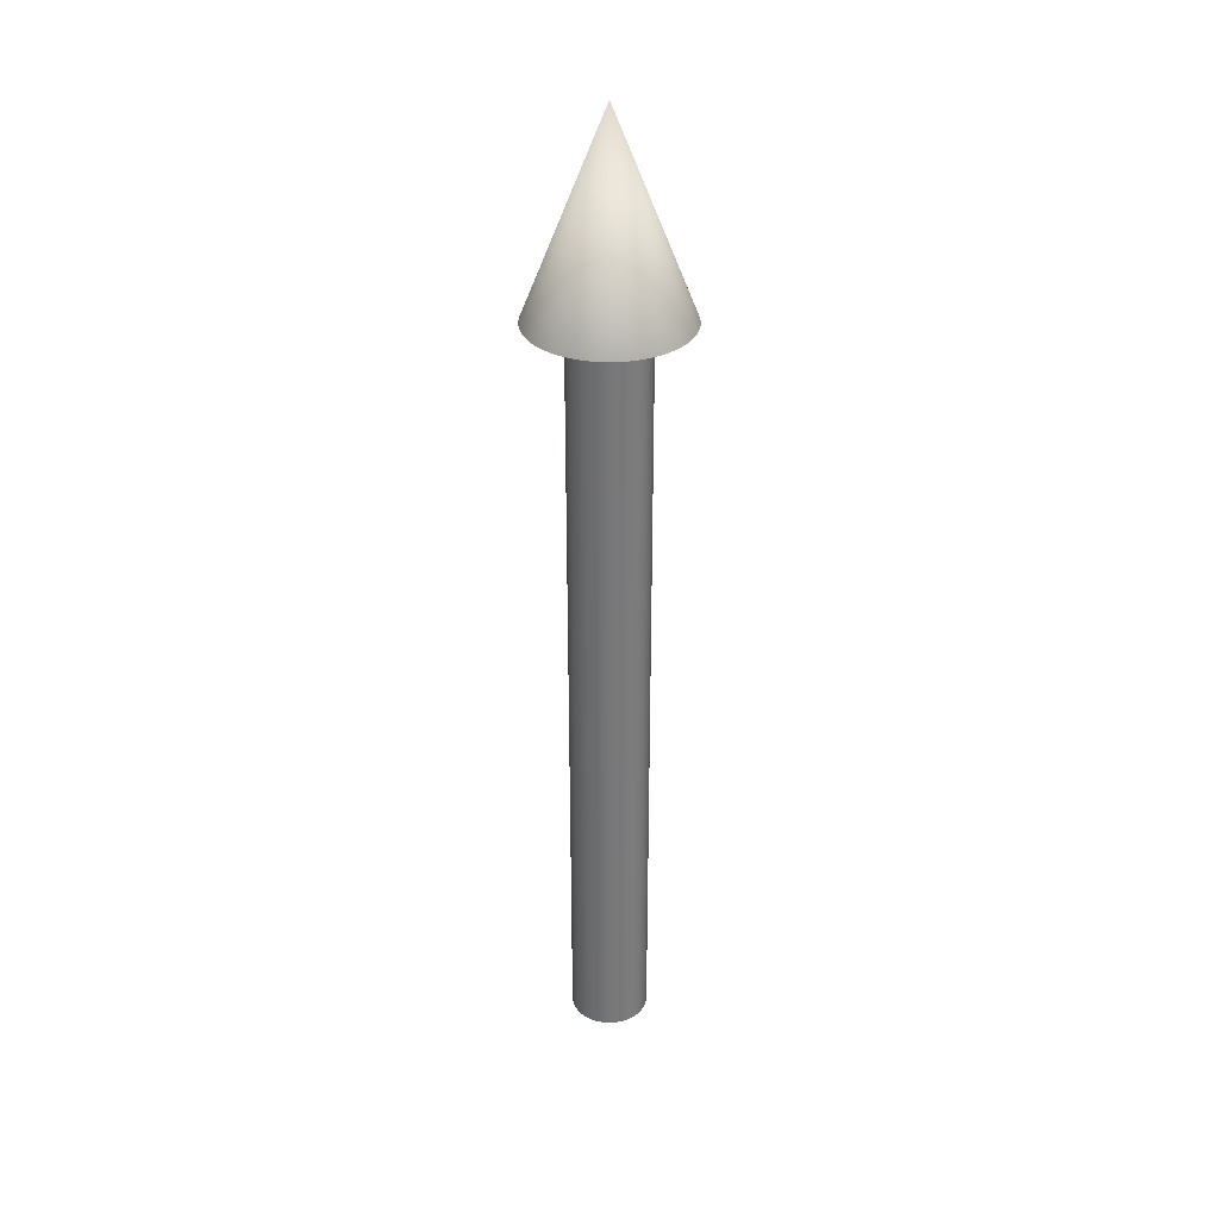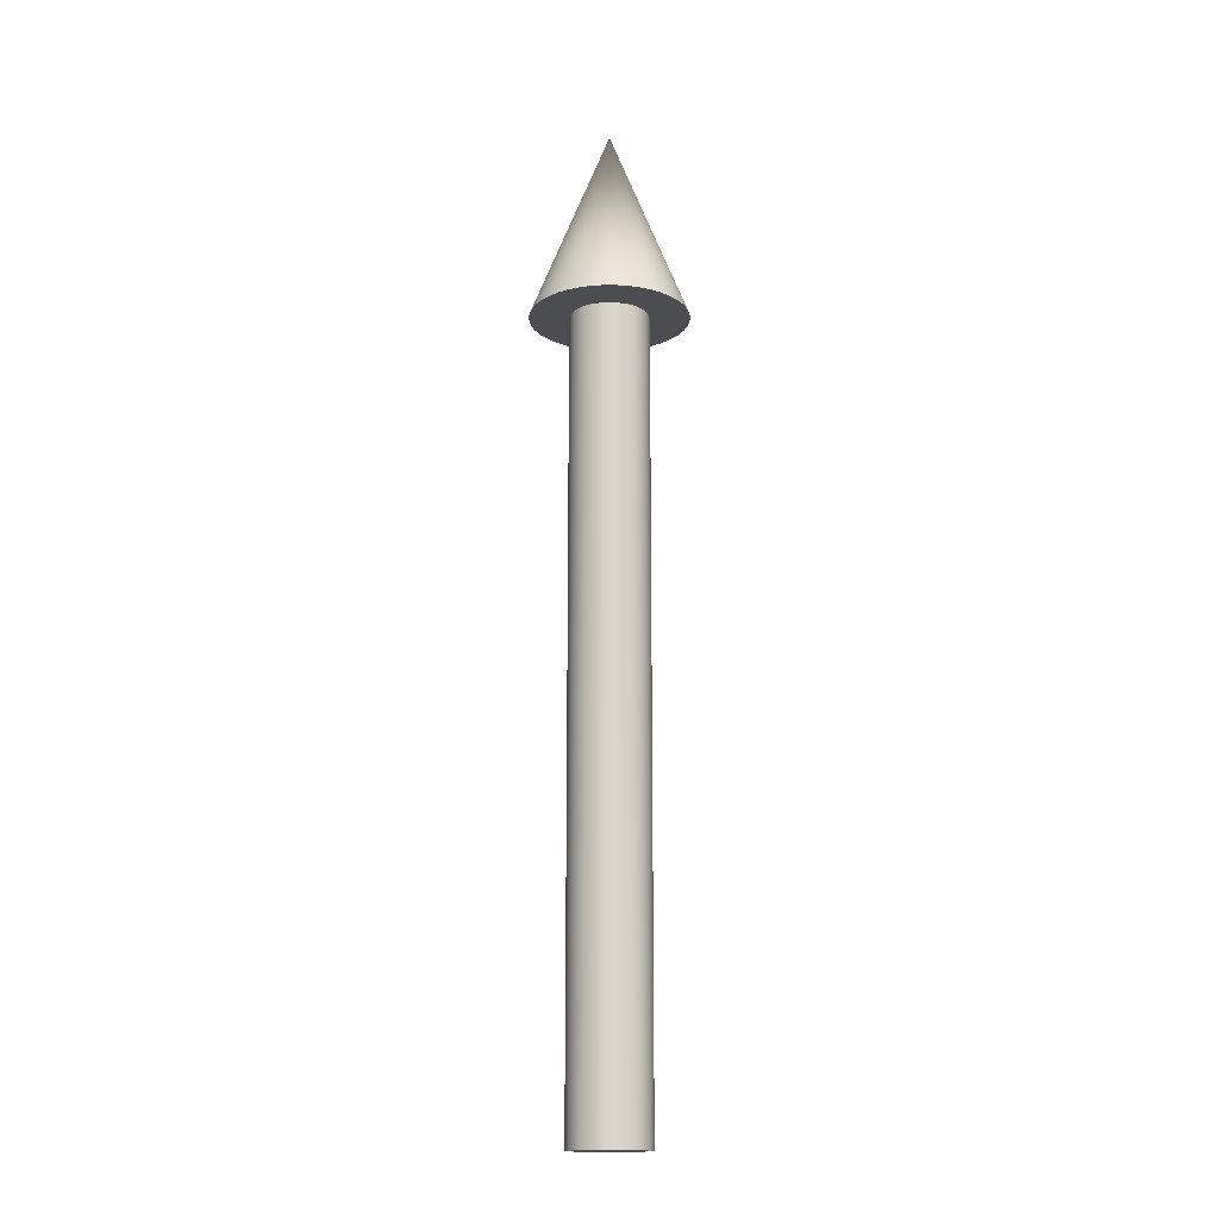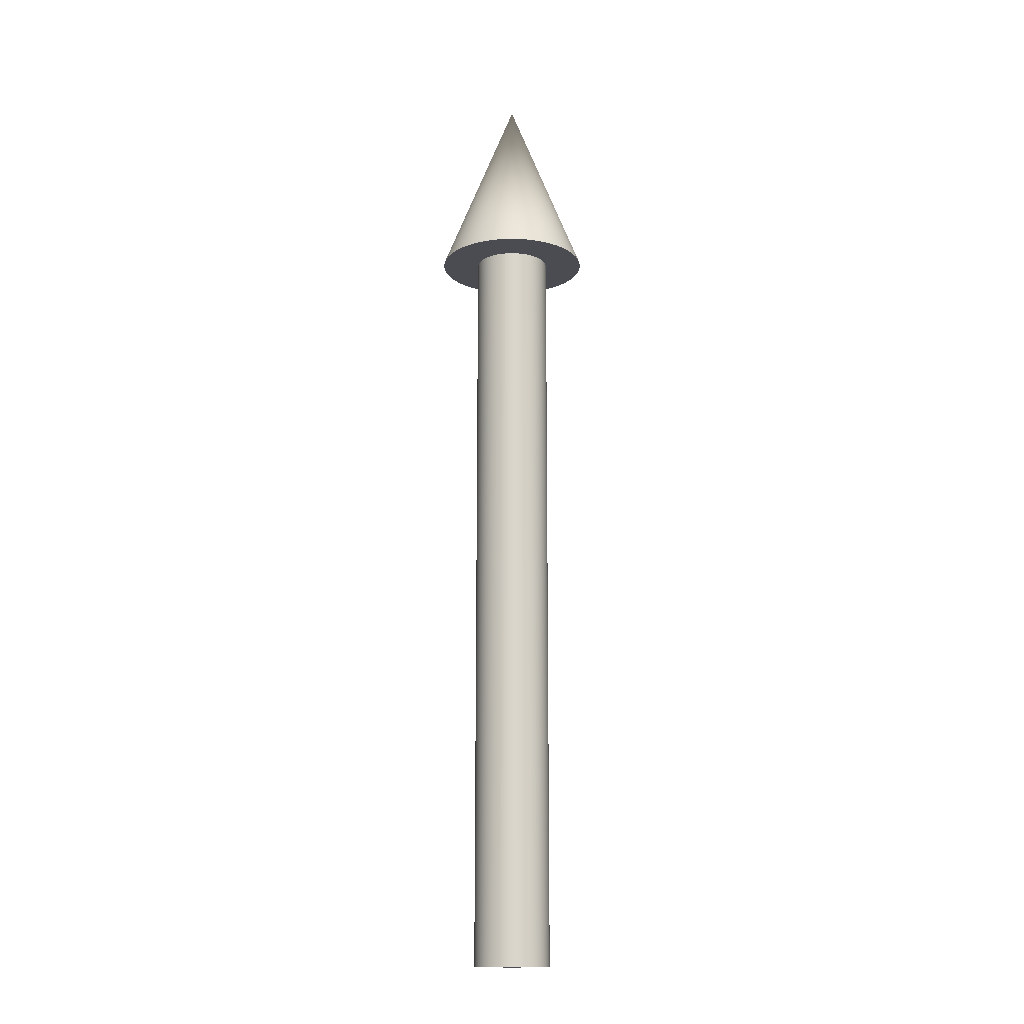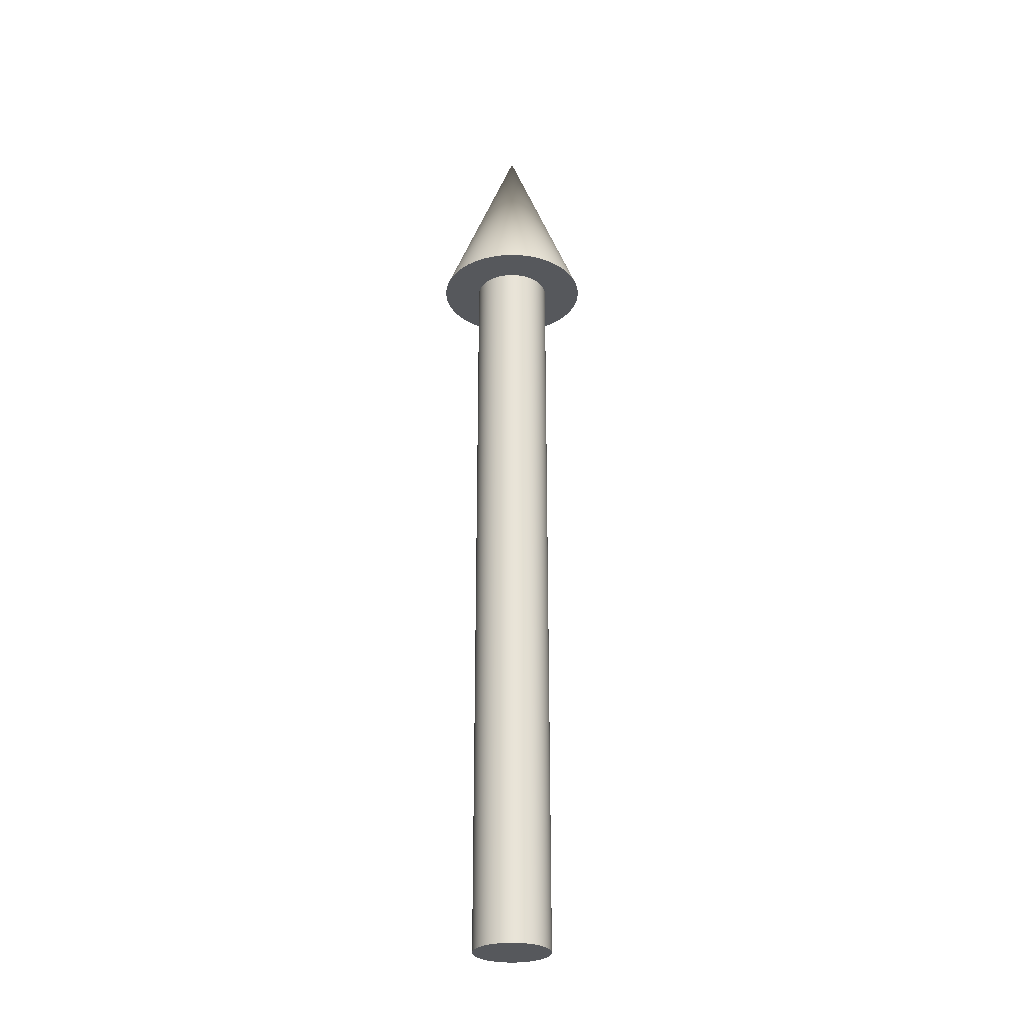
<metadata>
{"format":"obj","ext":"obj","renderer":"f3d","projection":"perspective","resolution":1024,"background":"white","views":[{"elev":32.9,"azim":-145.7,"up":"+Z"},{"elev":-15.9,"azim":176.4,"up":"+Z"},{"elev":-15.3,"azim":-17.3,"up":"+Z"},{"elev":-28.1,"azim":34.2,"up":"+Z"}]}
</metadata>
<code>
v 0.04 0 0
v 0.03981 0.003921 0
v 0.03923 0.007804 0
v 0.03828 0.01161 0
v 0.03696 0.01531 0
v 0.03528 0.01886 0
v 0.03326 0.02222 0
v 0.03092 0.02538 0
v 0.02828 0.02828 0
v 0.02538 0.03092 0
v 0.02222 0.03326 0
v 0.01886 0.03528 0
v 0.01531 0.03696 0
v 0.01161 0.03828 0
v 0.007804 0.03923 0
v 0.003921 0.03981 0
v 0 0.04 0
v -0.003921 0.03981 0
v -0.007804 0.03923 0
v -0.01161 0.03828 0
v -0.01531 0.03696 0
v -0.01886 0.03528 0
v -0.02222 0.03326 0
v -0.02538 0.03092 0
v -0.02828 0.02828 0
v -0.03092 0.02538 0
v -0.03326 0.02222 0
v -0.03528 0.01886 0
v -0.03696 0.01531 0
v -0.03828 0.01161 0
v -0.03923 0.007804 0
v -0.03981 0.003921 0
v -0.04 0 0
v -0.03981 -0.003921 0
v -0.03923 -0.007804 0
v -0.03828 -0.01161 0
v -0.03696 -0.01531 0
v -0.03528 -0.01886 0
v -0.03326 -0.02222 0
v -0.03092 -0.02538 0
v -0.02828 -0.02828 0
v -0.02538 -0.03092 0
v -0.02222 -0.03326 0
v -0.01886 -0.03528 0
v -0.01531 -0.03696 0
v -0.01161 -0.03828 0
v -0.007804 -0.03923 0
v -0.003921 -0.03981 0
v -0 -0.04 0
v 0.003921 -0.03981 0
v 0.007804 -0.03923 0
v 0.01161 -0.03828 0
v 0.01531 -0.03696 0
v 0.01886 -0.03528 0
v 0.02222 -0.03326 0
v 0.02538 -0.03092 0
v 0.02828 -0.02828 0
v 0.03092 -0.02538 0
v 0.03326 -0.02222 0
v 0.03528 -0.01886 0
v 0.03696 -0.01531 0
v 0.03828 -0.01161 0
v 0.03923 -0.007804 0
v 0.03981 -0.003921 0
v 0.04 0 0
v 0.03981 0.003921 0
v 0.03923 0.007804 0
v 0.03828 0.01161 0
v 0.03696 0.01531 0
v 0.03528 0.01886 0
v 0.03326 0.02222 0
v 0.03092 0.02538 0
v 0.02828 0.02828 0
v 0.02538 0.03092 0
v 0.02222 0.03326 0
v 0.01886 0.03528 0
v 0.01531 0.03696 0
v 0.01161 0.03828 0
v 0.007804 0.03923 0
v 0.003921 0.03981 0
v 0 0.04 0
v -0.003921 0.03981 0
v -0.007804 0.03923 0
v -0.01161 0.03828 0
v -0.01531 0.03696 0
v -0.01886 0.03528 0
v -0.02222 0.03326 0
v -0.02538 0.03092 0
v -0.02828 0.02828 0
v -0.03092 0.02538 0
v -0.03326 0.02222 0
v -0.03528 0.01886 0
v -0.03696 0.01531 0
v -0.03828 0.01161 0
v -0.03923 0.007804 0
v -0.03981 0.003921 0
v -0.04 0 0
v -0.03981 -0.003921 0
v -0.03923 -0.007804 0
v -0.03828 -0.01161 0
v -0.03696 -0.01531 0
v -0.03528 -0.01886 0
v -0.03326 -0.02222 0
v -0.03092 -0.02538 0
v -0.02828 -0.02828 0
v -0.02538 -0.03092 0
v -0.02222 -0.03326 0
v -0.01886 -0.03528 0
v -0.01531 -0.03696 0
v -0.01161 -0.03828 0
v -0.007804 -0.03923 0
v -0.003921 -0.03981 0
v -0 -0.04 0
v 0.003921 -0.03981 0
v 0.007804 -0.03923 0
v 0.01161 -0.03828 0
v 0.01531 -0.03696 0
v 0.01886 -0.03528 0
v 0.02222 -0.03326 0
v 0.02538 -0.03092 0
v 0.02828 -0.02828 0
v 0.03092 -0.02538 0
v 0.03326 -0.02222 0
v 0.03528 -0.01886 0
v 0.03696 -0.01531 0
v 0.03828 -0.01161 0
v 0.03923 -0.007804 0
v 0.03981 -0.003921 0
v 0.04 0 0.8
v 0.03981 0.003921 0.8
v 0.03923 0.007804 0.8
v 0.03828 0.01161 0.8
v 0.03696 0.01531 0.8
v 0.03528 0.01886 0.8
v 0.03326 0.02222 0.8
v 0.03092 0.02538 0.8
v 0.02828 0.02828 0.8
v 0.02538 0.03092 0.8
v 0.02222 0.03326 0.8
v 0.01886 0.03528 0.8
v 0.01531 0.03696 0.8
v 0.01161 0.03828 0.8
v 0.007804 0.03923 0.8
v 0.003921 0.03981 0.8
v 0 0.04 0.8
v -0.003921 0.03981 0.8
v -0.007804 0.03923 0.8
v -0.01161 0.03828 0.8
v -0.01531 0.03696 0.8
v -0.01886 0.03528 0.8
v -0.02222 0.03326 0.8
v -0.02538 0.03092 0.8
v -0.02828 0.02828 0.8
v -0.03092 0.02538 0.8
v -0.03326 0.02222 0.8
v -0.03528 0.01886 0.8
v -0.03696 0.01531 0.8
v -0.03828 0.01161 0.8
v -0.03923 0.007804 0.8
v -0.03981 0.003921 0.8
v -0.04 0 0.8
v -0.03981 -0.003921 0.8
v -0.03923 -0.007804 0.8
v -0.03828 -0.01161 0.8
v -0.03696 -0.01531 0.8
v -0.03528 -0.01886 0.8
v -0.03326 -0.02222 0.8
v -0.03092 -0.02538 0.8
v -0.02828 -0.02828 0.8
v -0.02538 -0.03092 0.8
v -0.02222 -0.03326 0.8
v -0.01886 -0.03528 0.8
v -0.01531 -0.03696 0.8
v -0.01161 -0.03828 0.8
v -0.007804 -0.03923 0.8
v -0.003921 -0.03981 0.8
v -0 -0.04 0.8
v 0.003921 -0.03981 0.8
v 0.007804 -0.03923 0.8
v 0.01161 -0.03828 0.8
v 0.01531 -0.03696 0.8
v 0.01886 -0.03528 0.8
v 0.02222 -0.03326 0.8
v 0.02538 -0.03092 0.8
v 0.02828 -0.02828 0.8
v 0.03092 -0.02538 0.8
v 0.03326 -0.02222 0.8
v 0.03528 -0.01886 0.8
v 0.03696 -0.01531 0.8
v 0.03828 -0.01161 0.8
v 0.03923 -0.007804 0.8
v 0.03981 -0.003921 0.8
v 0.04 0 0.8
v 0.03981 0.003921 0.8
v 0.03923 0.007804 0.8
v 0.03828 0.01161 0.8
v 0.03696 0.01531 0.8
v 0.03528 0.01886 0.8
v 0.03326 0.02222 0.8
v 0.03092 0.02538 0.8
v 0.02828 0.02828 0.8
v 0.02538 0.03092 0.8
v 0.02222 0.03326 0.8
v 0.01886 0.03528 0.8
v 0.01531 0.03696 0.8
v 0.01161 0.03828 0.8
v 0.007804 0.03923 0.8
v 0.003921 0.03981 0.8
v 0 0.04 0.8
v -0.003921 0.03981 0.8
v -0.007804 0.03923 0.8
v -0.01161 0.03828 0.8
v -0.01531 0.03696 0.8
v -0.01886 0.03528 0.8
v -0.02222 0.03326 0.8
v -0.02538 0.03092 0.8
v -0.02828 0.02828 0.8
v -0.03092 0.02538 0.8
v -0.03326 0.02222 0.8
v -0.03528 0.01886 0.8
v -0.03696 0.01531 0.8
v -0.03828 0.01161 0.8
v -0.03923 0.007804 0.8
v -0.03981 0.003921 0.8
v -0.04 0 0.8
v -0.03981 -0.003921 0.8
v -0.03923 -0.007804 0.8
v -0.03828 -0.01161 0.8
v -0.03696 -0.01531 0.8
v -0.03528 -0.01886 0.8
v -0.03326 -0.02222 0.8
v -0.03092 -0.02538 0.8
v -0.02828 -0.02828 0.8
v -0.02538 -0.03092 0.8
v -0.02222 -0.03326 0.8
v -0.01886 -0.03528 0.8
v -0.01531 -0.03696 0.8
v -0.01161 -0.03828 0.8
v -0.007804 -0.03923 0.8
v -0.003921 -0.03981 0.8
v -0 -0.04 0.8
v 0.003921 -0.03981 0.8
v 0.007804 -0.03923 0.8
v 0.01161 -0.03828 0.8
v 0.01531 -0.03696 0.8
v 0.01886 -0.03528 0.8
v 0.02222 -0.03326 0.8
v 0.02538 -0.03092 0.8
v 0.02828 -0.02828 0.8
v 0.03092 -0.02538 0.8
v 0.03326 -0.02222 0.8
v 0.03528 -0.01886 0.8
v 0.03696 -0.01531 0.8
v 0.03828 -0.01161 0.8
v 0.03923 -0.007804 0.8
v 0.03981 -0.003921 0.8
v 0.08 0 0.8
v 0.07962 0.007841 0.8
v 0.07846 0.01561 0.8
v 0.07655 0.02322 0.8
v 0.07391 0.03061 0.8
v 0.07055 0.03771 0.8
v 0.06652 0.04445 0.8
v 0.06184 0.05075 0.8
v 0.05657 0.05657 0.8
v 0.05075 0.06184 0.8
v 0.04445 0.06652 0.8
v 0.03771 0.07055 0.8
v 0.03061 0.07391 0.8
v 0.02322 0.07655 0.8
v 0.01561 0.07846 0.8
v 0.007841 0.07962 0.8
v 0 0.08 0.8
v -0.007841 0.07962 0.8
v -0.01561 0.07846 0.8
v -0.02322 0.07655 0.8
v -0.03061 0.07391 0.8
v -0.03771 0.07055 0.8
v -0.04445 0.06652 0.8
v -0.05075 0.06184 0.8
v -0.05657 0.05657 0.8
v -0.06184 0.05075 0.8
v -0.06652 0.04445 0.8
v -0.07055 0.03771 0.8
v -0.07391 0.03061 0.8
v -0.07655 0.02322 0.8
v -0.07846 0.01561 0.8
v -0.07962 0.007841 0.8
v -0.08 0 0.8
v -0.07962 -0.007841 0.8
v -0.07846 -0.01561 0.8
v -0.07655 -0.02322 0.8
v -0.07391 -0.03061 0.8
v -0.07055 -0.03771 0.8
v -0.06652 -0.04445 0.8
v -0.06184 -0.05075 0.8
v -0.05657 -0.05657 0.8
v -0.05075 -0.06184 0.8
v -0.04445 -0.06652 0.8
v -0.03771 -0.07055 0.8
v -0.03061 -0.07391 0.8
v -0.02322 -0.07655 0.8
v -0.01561 -0.07846 0.8
v -0.007841 -0.07962 0.8
v -0 -0.08 0.8
v 0.007841 -0.07962 0.8
v 0.01561 -0.07846 0.8
v 0.02322 -0.07655 0.8
v 0.03061 -0.07391 0.8
v 0.03771 -0.07055 0.8
v 0.04445 -0.06652 0.8
v 0.05075 -0.06184 0.8
v 0.05657 -0.05657 0.8
v 0.06184 -0.05075 0.8
v 0.06652 -0.04445 0.8
v 0.07055 -0.03771 0.8
v 0.07391 -0.03061 0.8
v 0.07655 -0.02322 0.8
v 0.07846 -0.01561 0.8
v 0.07962 -0.007841 0.8
v 0 0 1
v 0.08 0 0.8
v 0.07962 0.007841 0.8
v 0.07846 0.01561 0.8
v 0.07655 0.02322 0.8
v 0.07391 0.03061 0.8
v 0.07055 0.03771 0.8
v 0.06652 0.04445 0.8
v 0.06184 0.05075 0.8
v 0.05657 0.05657 0.8
v 0.05075 0.06184 0.8
v 0.04445 0.06652 0.8
v 0.03771 0.07055 0.8
v 0.03061 0.07391 0.8
v 0.02322 0.07655 0.8
v 0.01561 0.07846 0.8
v 0.007841 0.07962 0.8
v 0 0.08 0.8
v -0.007841 0.07962 0.8
v -0.01561 0.07846 0.8
v -0.02322 0.07655 0.8
v -0.03061 0.07391 0.8
v -0.03771 0.07055 0.8
v -0.04445 0.06652 0.8
v -0.05075 0.06184 0.8
v -0.05657 0.05657 0.8
v -0.06184 0.05075 0.8
v -0.06652 0.04445 0.8
v -0.07055 0.03771 0.8
v -0.07391 0.03061 0.8
v -0.07655 0.02322 0.8
v -0.07846 0.01561 0.8
v -0.07962 0.007841 0.8
v -0.08 0 0.8
v -0.07962 -0.007841 0.8
v -0.07846 -0.01561 0.8
v -0.07655 -0.02322 0.8
v -0.07391 -0.03061 0.8
v -0.07055 -0.03771 0.8
v -0.06652 -0.04445 0.8
v -0.06184 -0.05075 0.8
v -0.05657 -0.05657 0.8
v -0.05075 -0.06184 0.8
v -0.04445 -0.06652 0.8
v -0.03771 -0.07055 0.8
v -0.03061 -0.07391 0.8
v -0.02322 -0.07655 0.8
v -0.01561 -0.07846 0.8
v -0.007841 -0.07962 0.8
v -0 -0.08 0.8
v 0.007841 -0.07962 0.8
v 0.01561 -0.07846 0.8
v 0.02322 -0.07655 0.8
v 0.03061 -0.07391 0.8
v 0.03771 -0.07055 0.8
v 0.04445 -0.06652 0.8
v 0.05075 -0.06184 0.8
v 0.05657 -0.05657 0.8
v 0.06184 -0.05075 0.8
v 0.06652 -0.04445 0.8
v 0.07055 -0.03771 0.8
v 0.07391 -0.03061 0.8
v 0.07655 -0.02322 0.8
v 0.07846 -0.01561 0.8
v 0.07962 -0.007841 0.8
f 1 3 2
f 1 4 3
f 1 5 4
f 1 6 5
f 1 7 6
f 1 8 7
f 1 9 8
f 1 10 9
f 1 11 10
f 1 12 11
f 1 13 12
f 1 14 13
f 1 15 14
f 1 16 15
f 1 17 16
f 1 18 17
f 1 19 18
f 1 20 19
f 1 21 20
f 1 22 21
f 1 23 22
f 1 24 23
f 1 25 24
f 1 26 25
f 1 27 26
f 1 28 27
f 1 29 28
f 1 30 29
f 1 31 30
f 1 32 31
f 1 33 32
f 1 34 33
f 1 35 34
f 1 36 35
f 1 37 36
f 1 38 37
f 1 39 38
f 1 40 39
f 1 41 40
f 1 42 41
f 1 43 42
f 1 44 43
f 1 45 44
f 1 46 45
f 1 47 46
f 1 48 47
f 1 49 48
f 1 50 49
f 1 51 50
f 1 52 51
f 1 53 52
f 1 54 53
f 1 55 54
f 1 56 55
f 1 57 56
f 1 58 57
f 1 59 58
f 1 60 59
f 1 61 60
f 1 62 61
f 1 63 62
f 1 64 63
f 65 130 129
f 65 66 130
f 66 131 130
f 66 67 131
f 67 132 131
f 67 68 132
f 68 133 132
f 68 69 133
f 69 134 133
f 69 70 134
f 70 135 134
f 70 71 135
f 71 136 135
f 71 72 136
f 72 137 136
f 72 73 137
f 73 138 137
f 73 74 138
f 74 139 138
f 74 75 139
f 75 140 139
f 75 76 140
f 76 141 140
f 76 77 141
f 77 142 141
f 77 78 142
f 78 143 142
f 78 79 143
f 79 144 143
f 79 80 144
f 80 145 144
f 80 81 145
f 81 146 145
f 81 82 146
f 82 147 146
f 82 83 147
f 83 148 147
f 83 84 148
f 84 149 148
f 84 85 149
f 85 150 149
f 85 86 150
f 86 151 150
f 86 87 151
f 87 152 151
f 87 88 152
f 88 153 152
f 88 89 153
f 89 154 153
f 89 90 154
f 90 155 154
f 90 91 155
f 91 156 155
f 91 92 156
f 92 157 156
f 92 93 157
f 93 158 157
f 93 94 158
f 94 159 158
f 94 95 159
f 95 160 159
f 95 96 160
f 96 161 160
f 96 97 161
f 97 162 161
f 97 98 162
f 98 163 162
f 98 99 163
f 99 164 163
f 99 100 164
f 100 165 164
f 100 101 165
f 101 166 165
f 101 102 166
f 102 167 166
f 102 103 167
f 103 168 167
f 103 104 168
f 104 169 168
f 104 105 169
f 105 170 169
f 105 106 170
f 106 171 170
f 106 107 171
f 107 172 171
f 107 108 172
f 108 173 172
f 108 109 173
f 109 174 173
f 109 110 174
f 110 175 174
f 110 111 175
f 111 176 175
f 111 112 176
f 112 177 176
f 112 113 177
f 113 178 177
f 113 114 178
f 114 179 178
f 114 115 179
f 115 180 179
f 115 116 180
f 116 181 180
f 116 117 181
f 117 182 181
f 117 118 182
f 118 183 182
f 118 119 183
f 119 184 183
f 119 120 184
f 120 185 184
f 120 121 185
f 121 186 185
f 121 122 186
f 122 187 186
f 122 123 187
f 123 188 187
f 123 124 188
f 124 189 188
f 124 125 189
f 125 190 189
f 125 126 190
f 126 191 190
f 126 127 191
f 127 192 191
f 127 128 192
f 128 129 192
f 128 65 129
f 193 258 257
f 193 194 258
f 194 259 258
f 194 195 259
f 195 260 259
f 195 196 260
f 196 261 260
f 196 197 261
f 197 262 261
f 197 198 262
f 198 263 262
f 198 199 263
f 199 264 263
f 199 200 264
f 200 265 264
f 200 201 265
f 201 266 265
f 201 202 266
f 202 267 266
f 202 203 267
f 203 268 267
f 203 204 268
f 204 269 268
f 204 205 269
f 205 270 269
f 205 206 270
f 206 271 270
f 206 207 271
f 207 272 271
f 207 208 272
f 208 273 272
f 208 209 273
f 209 274 273
f 209 210 274
f 210 275 274
f 210 211 275
f 211 276 275
f 211 212 276
f 212 277 276
f 212 213 277
f 213 278 277
f 213 214 278
f 214 279 278
f 214 215 279
f 215 280 279
f 215 216 280
f 216 281 280
f 216 217 281
f 217 282 281
f 217 218 282
f 218 283 282
f 218 219 283
f 219 284 283
f 219 220 284
f 220 285 284
f 220 221 285
f 221 286 285
f 221 222 286
f 222 287 286
f 222 223 287
f 223 288 287
f 223 224 288
f 224 289 288
f 224 225 289
f 225 290 289
f 225 226 290
f 226 291 290
f 226 227 291
f 227 292 291
f 227 228 292
f 228 293 292
f 228 229 293
f 229 294 293
f 229 230 294
f 230 295 294
f 230 231 295
f 231 296 295
f 231 232 296
f 232 297 296
f 232 233 297
f 233 298 297
f 233 234 298
f 234 299 298
f 234 235 299
f 235 300 299
f 235 236 300
f 236 301 300
f 236 237 301
f 237 302 301
f 237 238 302
f 238 303 302
f 238 239 303
f 239 304 303
f 239 240 304
f 240 305 304
f 240 241 305
f 241 306 305
f 241 242 306
f 242 307 306
f 242 243 307
f 243 308 307
f 243 244 308
f 244 309 308
f 244 245 309
f 245 310 309
f 245 246 310
f 246 311 310
f 246 247 311
f 247 312 311
f 247 248 312
f 248 313 312
f 248 249 313
f 249 314 313
f 249 250 314
f 250 315 314
f 250 251 315
f 251 316 315
f 251 252 316
f 252 317 316
f 252 253 317
f 253 318 317
f 253 254 318
f 254 319 318
f 254 255 319
f 255 320 319
f 255 256 320
f 256 257 320
f 256 193 257
f 321 322 323
f 321 323 324
f 321 324 325
f 321 325 326
f 321 326 327
f 321 327 328
f 321 328 329
f 321 329 330
f 321 330 331
f 321 331 332
f 321 332 333
f 321 333 334
f 321 334 335
f 321 335 336
f 321 336 337
f 321 337 338
f 321 338 339
f 321 339 340
f 321 340 341
f 321 341 342
f 321 342 343
f 321 343 344
f 321 344 345
f 321 345 346
f 321 346 347
f 321 347 348
f 321 348 349
f 321 349 350
f 321 350 351
f 321 351 352
f 321 352 353
f 321 353 354
f 321 354 355
f 321 355 356
f 321 356 357
f 321 357 358
f 321 358 359
f 321 359 360
f 321 360 361
f 321 361 362
f 321 362 363
f 321 363 364
f 321 364 365
f 321 365 366
f 321 366 367
f 321 367 368
f 321 368 369
f 321 369 370
f 321 370 371
f 321 371 372
f 321 372 373
f 321 373 374
f 321 374 375
f 321 375 376
f 321 376 377
f 321 377 378
f 321 378 379
f 321 379 380
f 321 380 381
f 321 381 382
f 321 382 383
f 321 383 384
f 321 384 385
f 321 385 322

</code>
